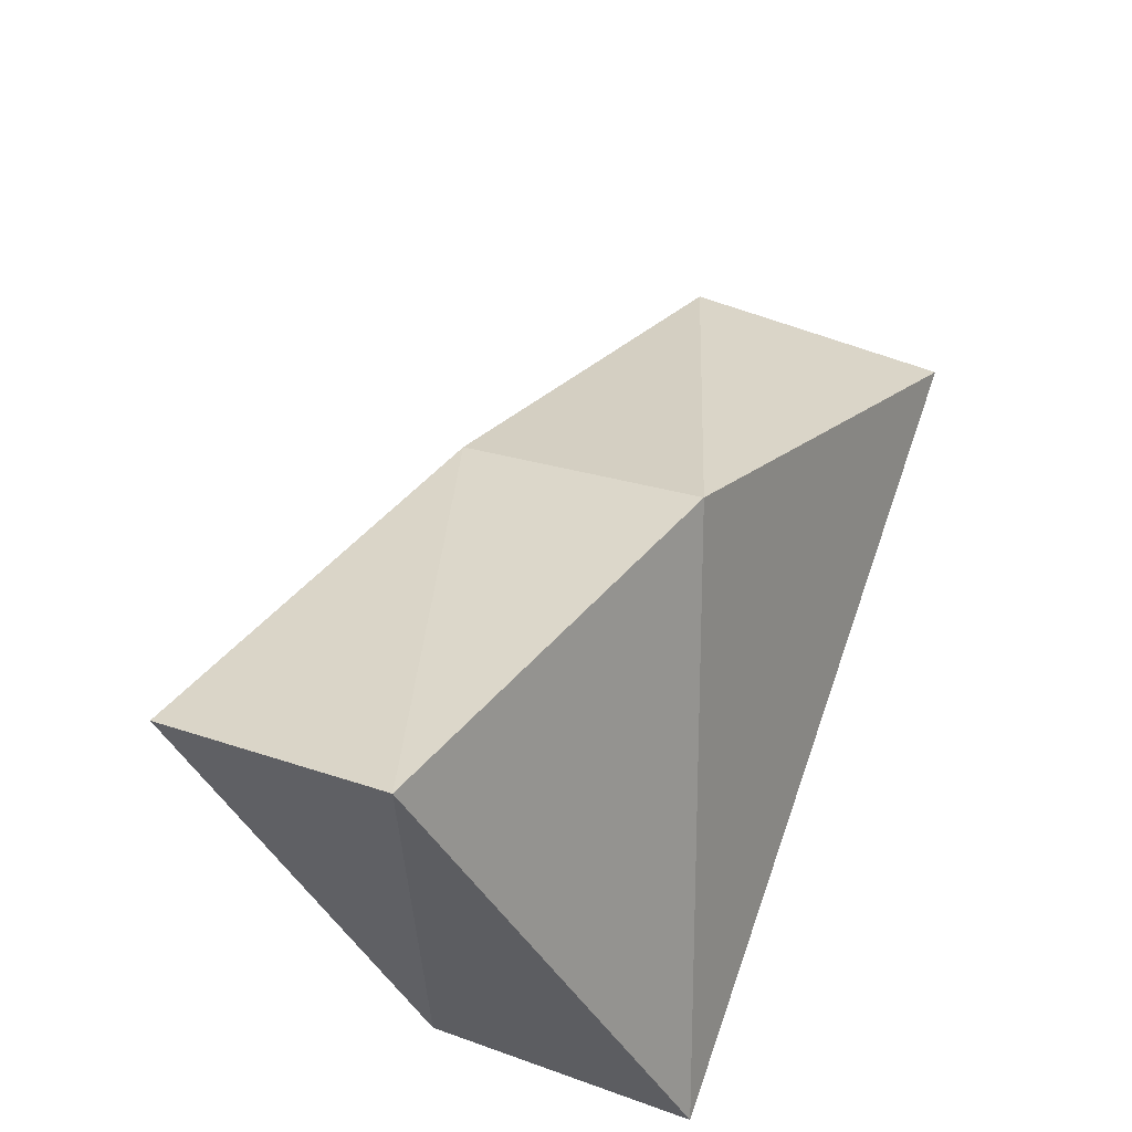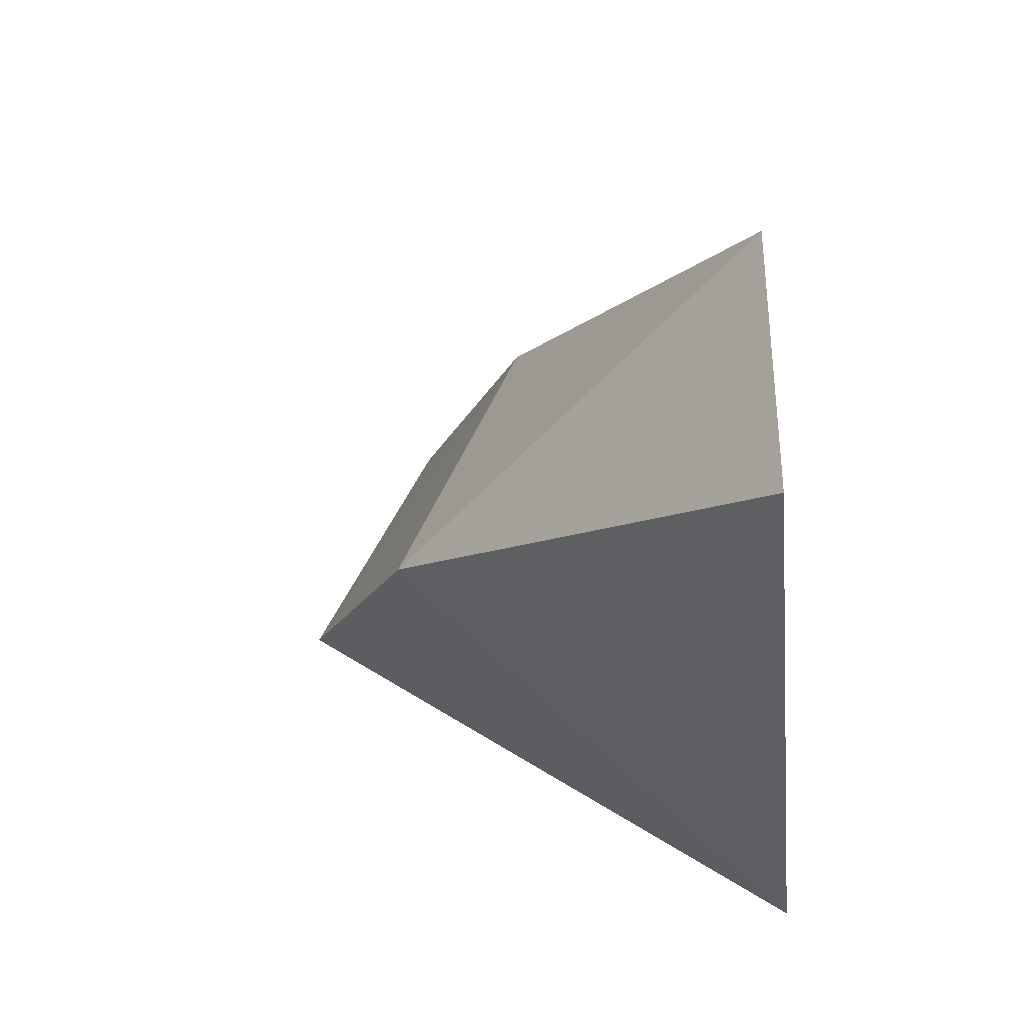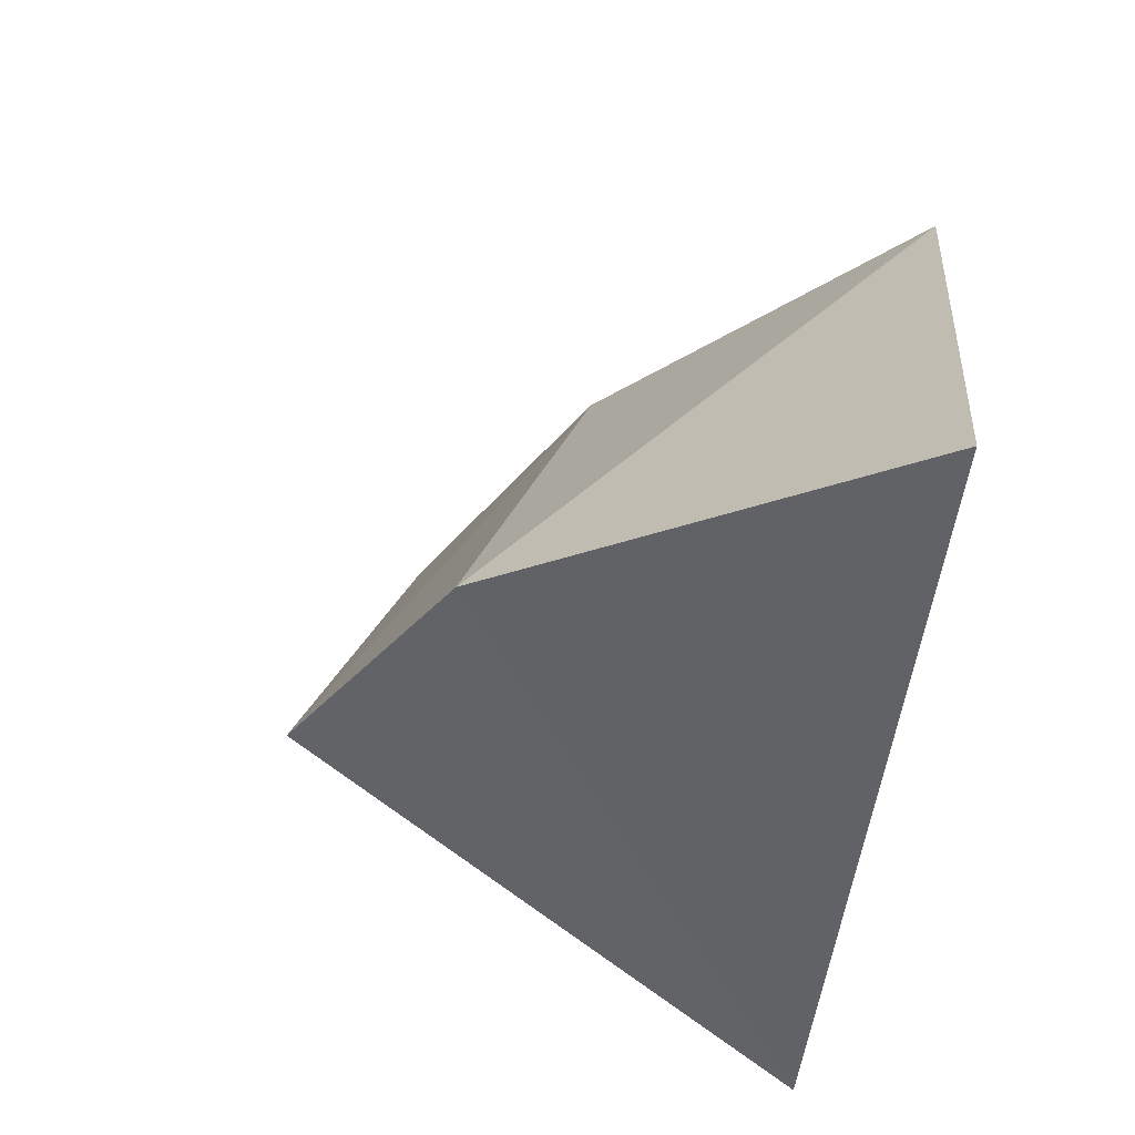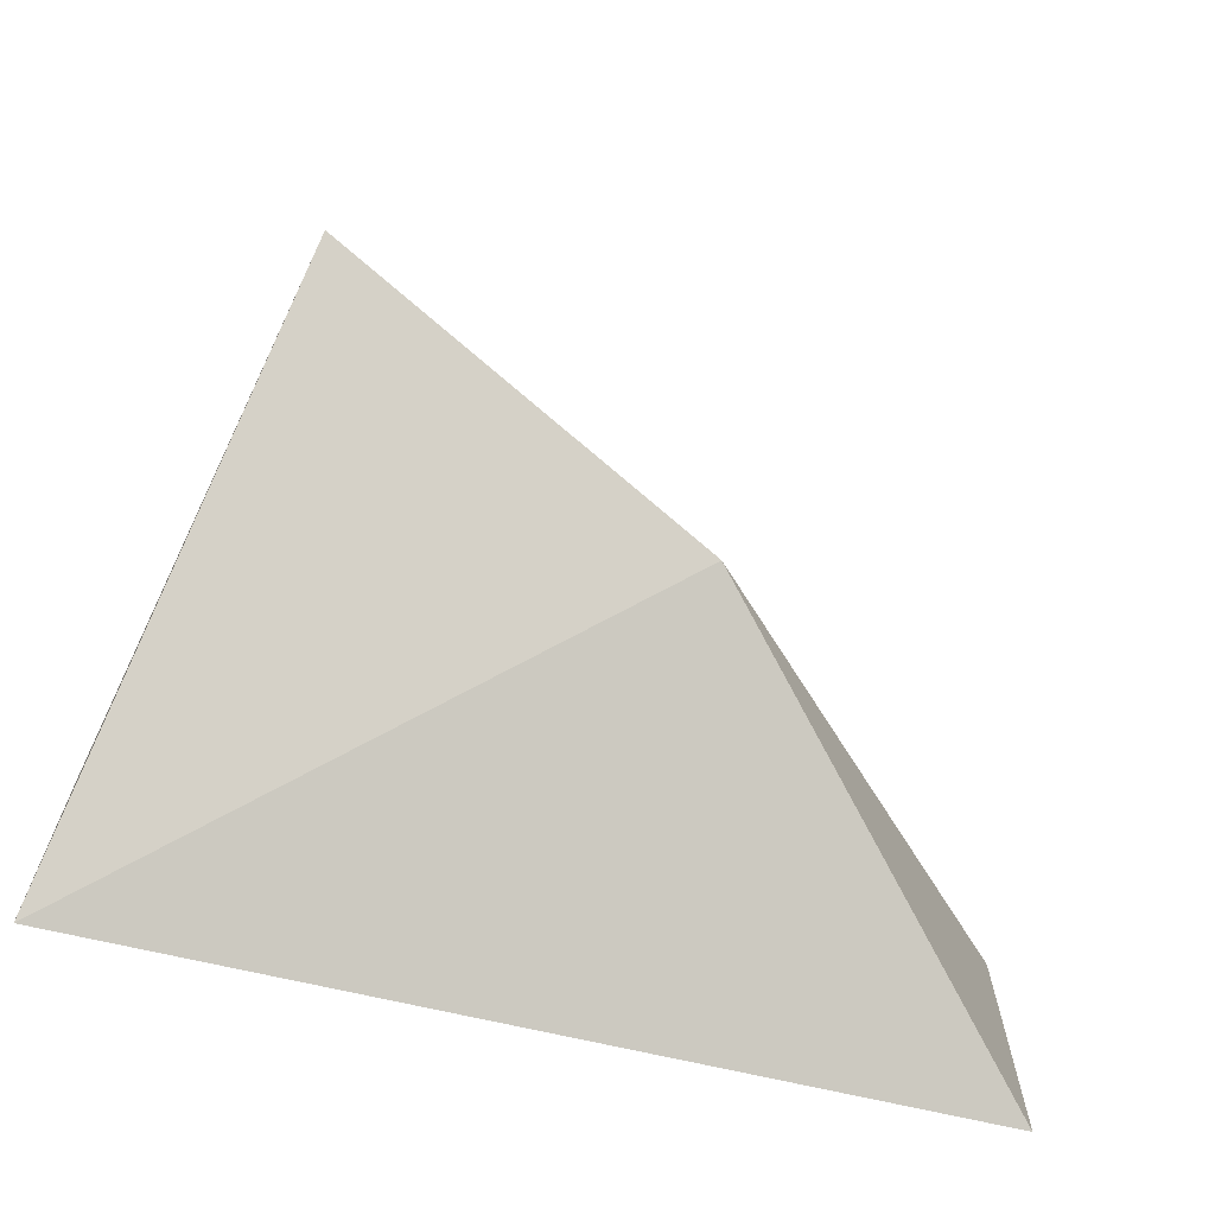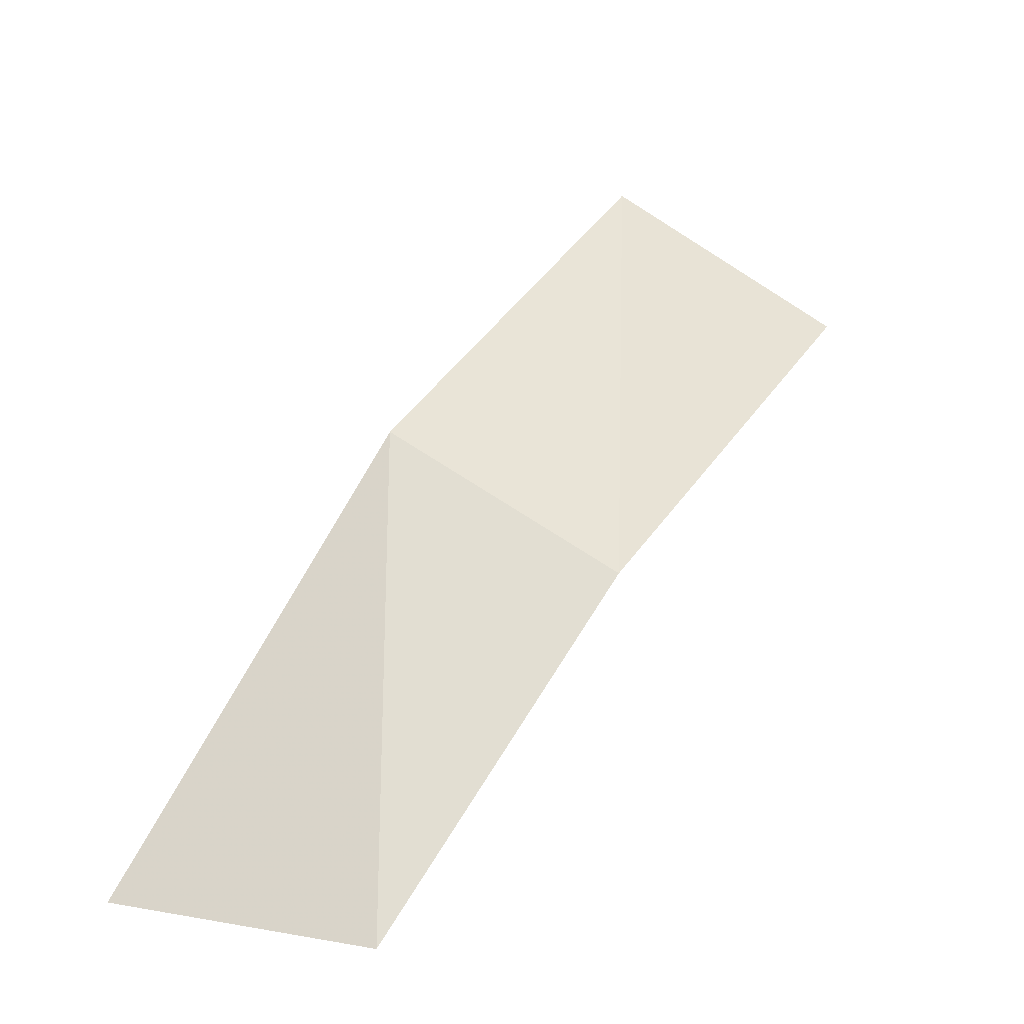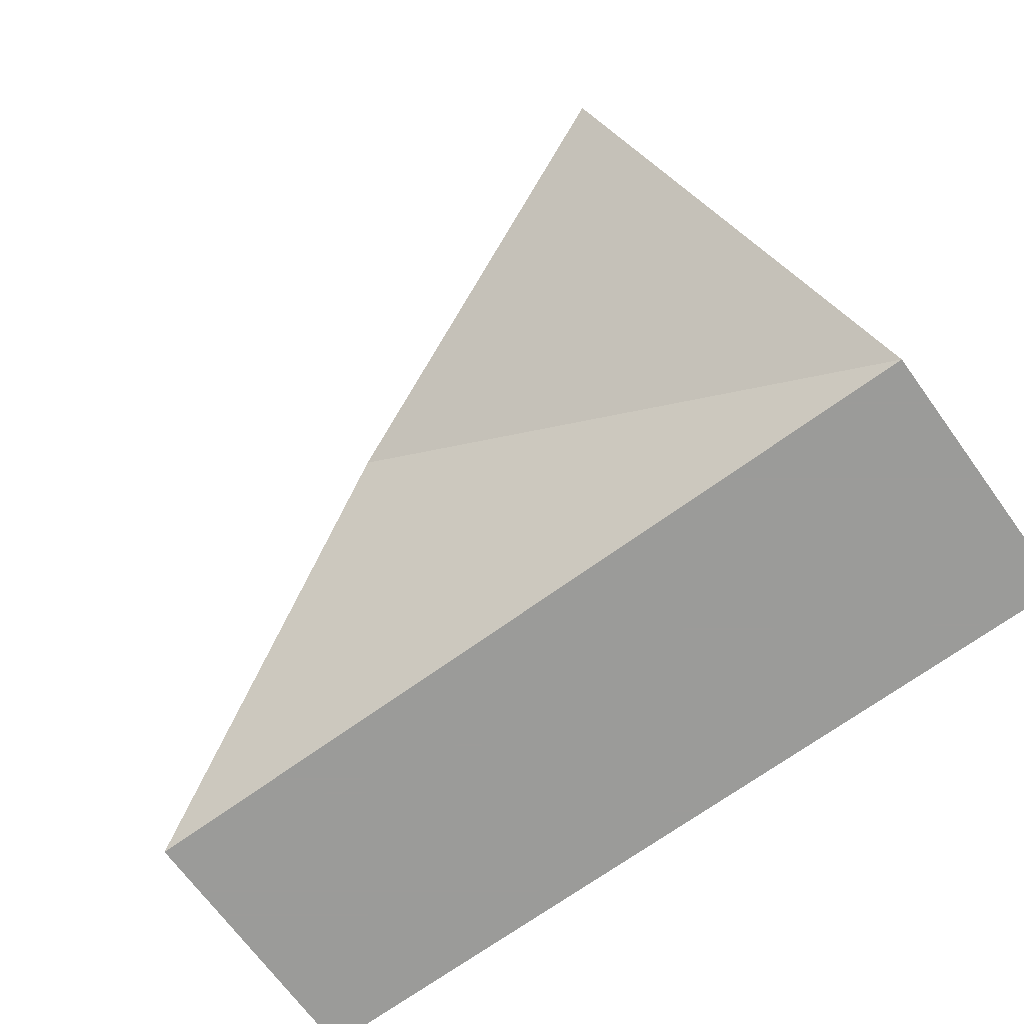
<metadata>
{"format":"obj","ext":"obj","renderer":"f3d","projection":"perspective","resolution":1024,"background":"white","views":[{"elev":72.3,"azim":109.4,"up":"+Y"},{"elev":-33.5,"azim":-83.7,"up":"+Z"},{"elev":-45.7,"azim":-95.3,"up":"+Z"},{"elev":-67.8,"azim":166.6,"up":"+Z"},{"elev":23.6,"azim":-73.9,"up":"+Y"},{"elev":-69.6,"azim":36.0,"up":"+Y"}]}
</metadata>
<code>
v 1.608 -0.4004 -9.6e-07
v 1.748 -0.4004 -9.6e-07
v 1.729 -0.3134 0.05288
v 1.666 -0.3394 0.02843
v 1.608 -0.4004 0.045
v 1.748 -0.4004 0.045
v 1.727 -0.3345 0.09257
v 1.664 -0.3593 0.06875
f 2 6 5
f 3 7 6
f 4 8 3
f 1 5 4
f 1 4 2
f 8 5 6
f 2 5 1
f 3 6 2
f 8 7 3
f 5 8 4
f 4 3 2
f 8 6 7

</code>
